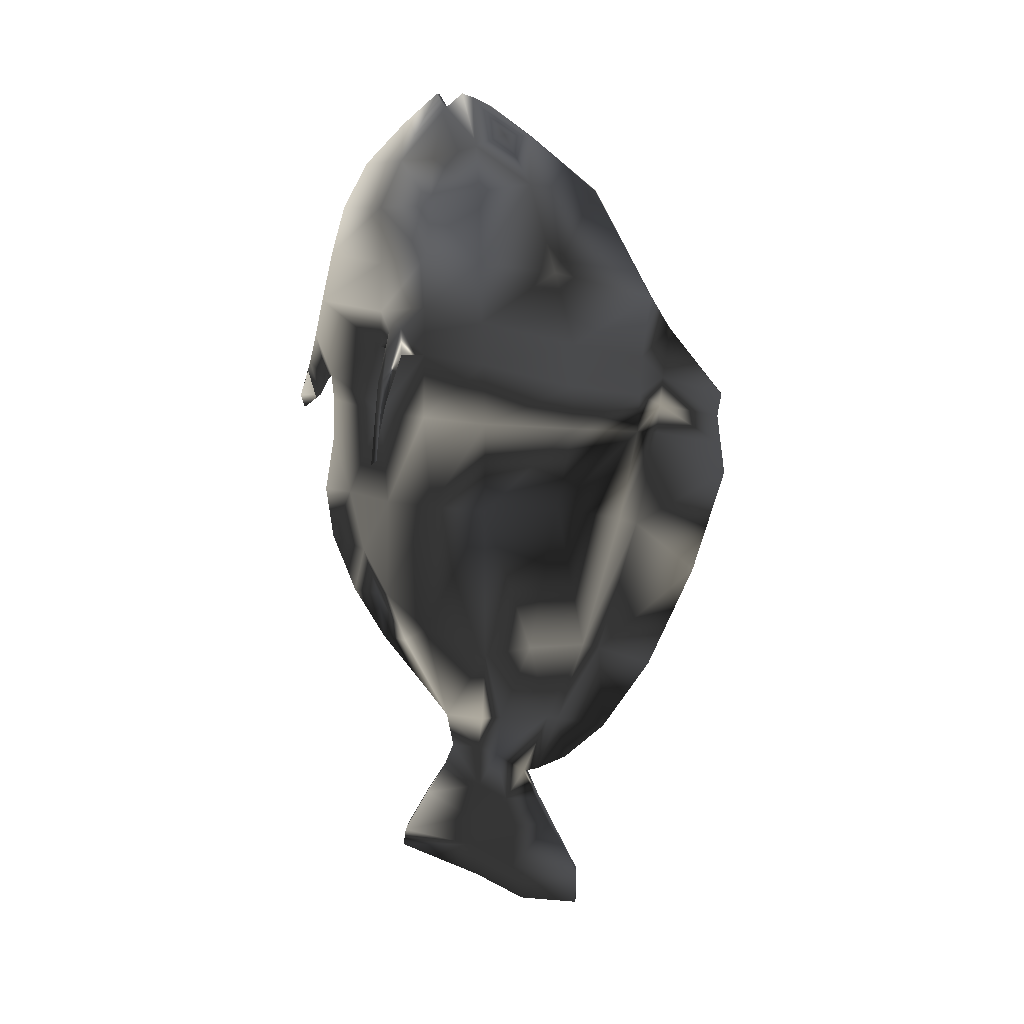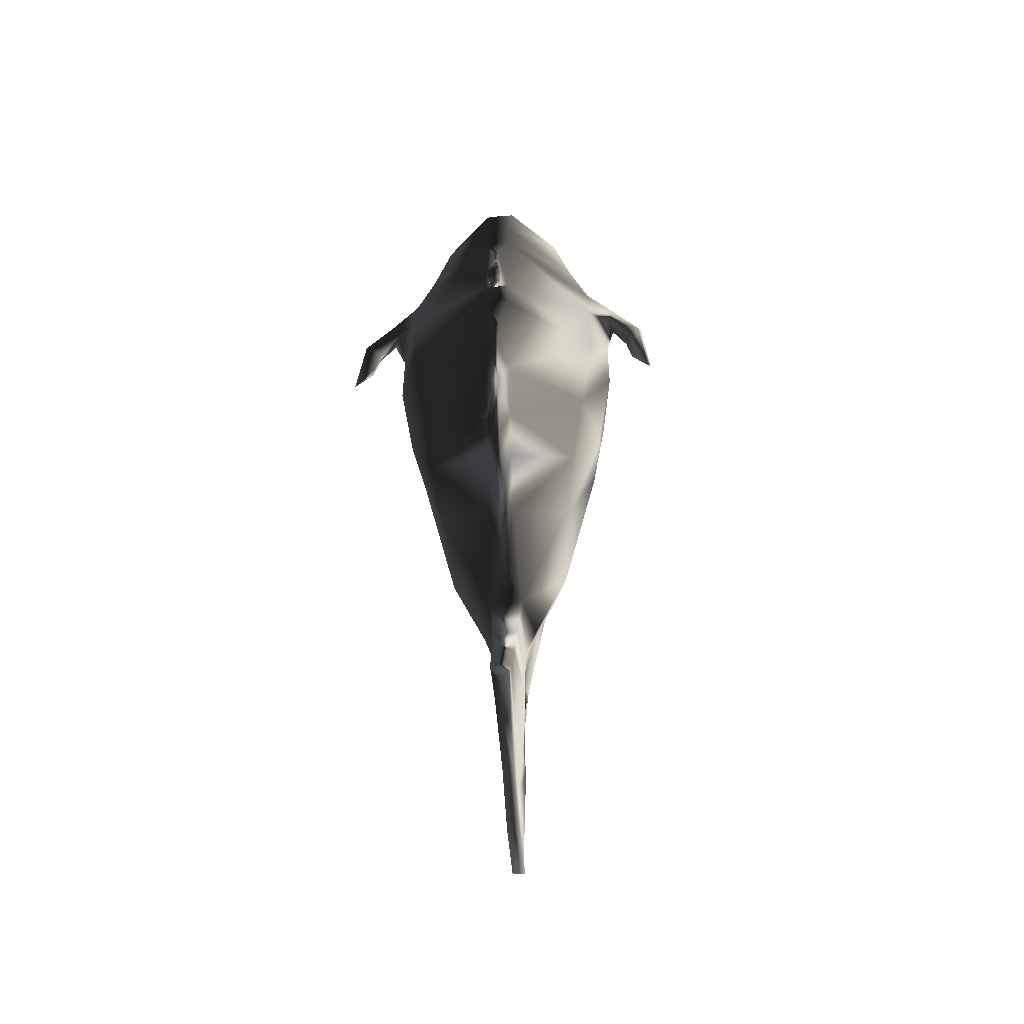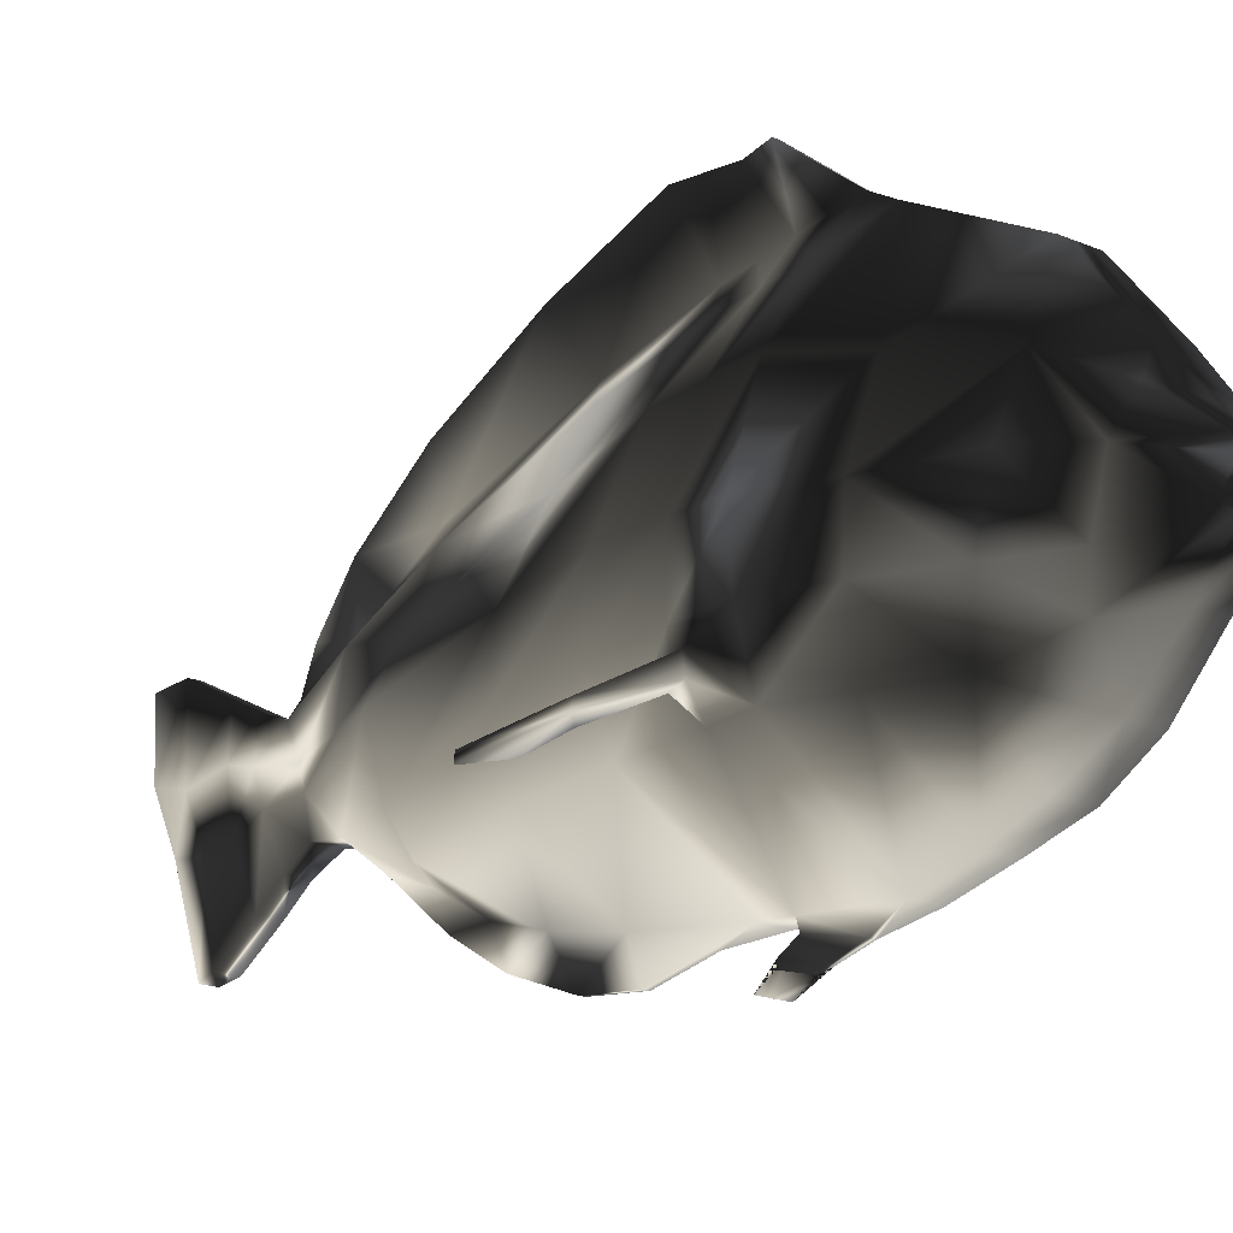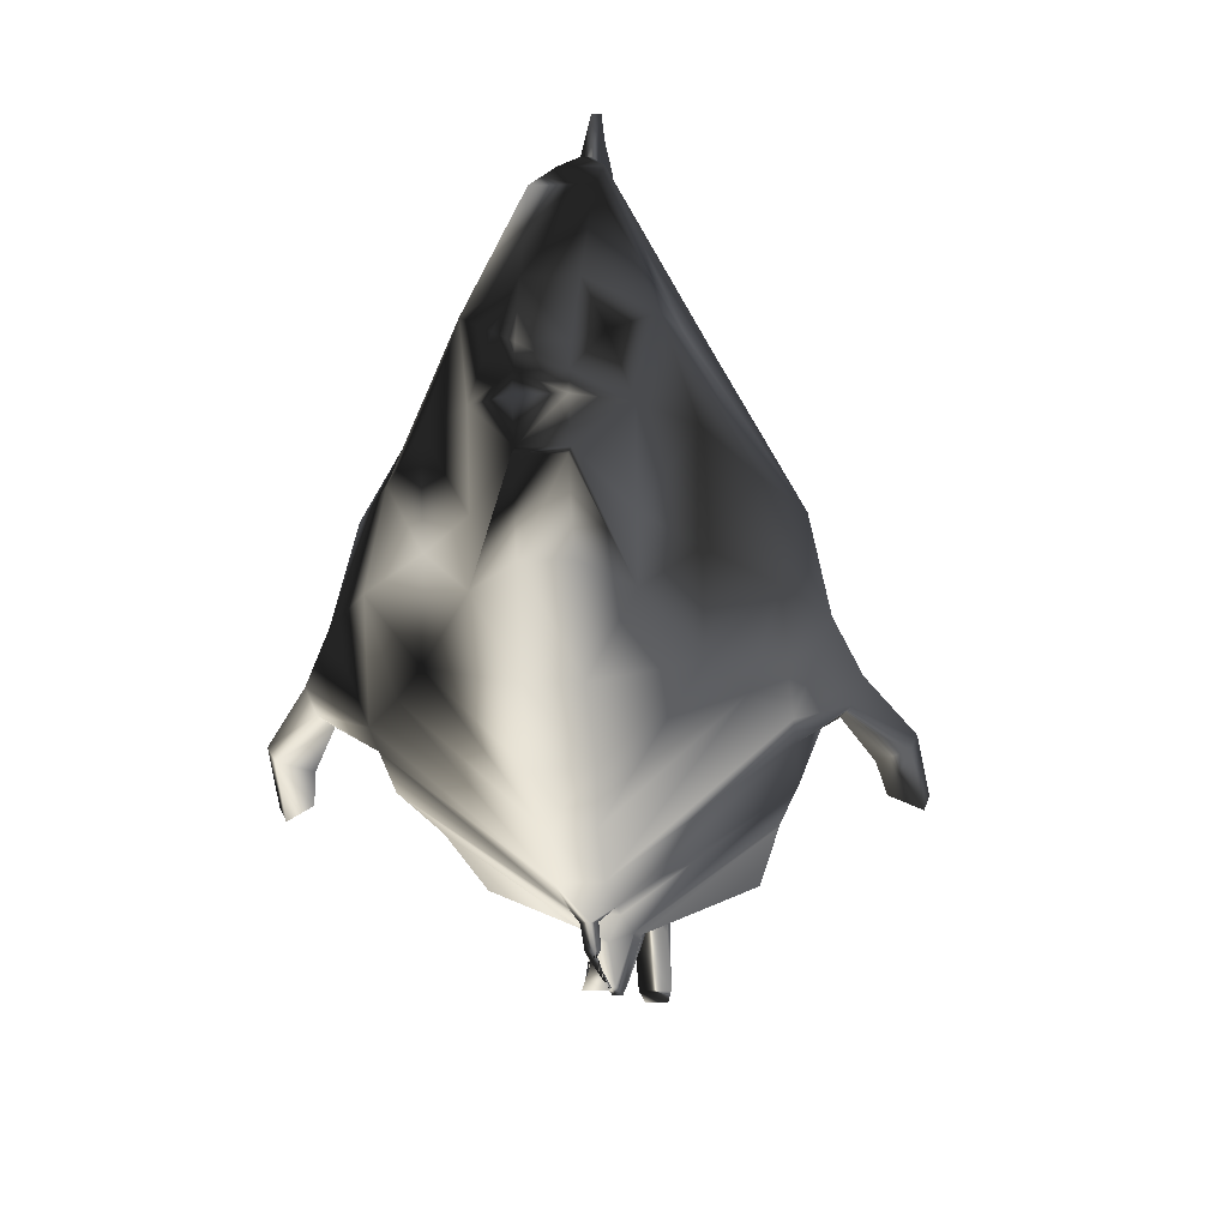
<metadata>
{"format":"obj","ext":"obj","renderer":"f3d","projection":"perspective","resolution":1024,"background":"white","views":[{"elev":10.6,"azim":94.5,"up":"+Z"},{"elev":-50.9,"azim":4.9,"up":"+Z"},{"elev":-19.4,"azim":-38.4,"up":"+Y"},{"elev":-18.2,"azim":3.9,"up":"+Y"}]}
</metadata>
<code>
o TropicalFish02.001_TropicalFish02.001_02___Default.001
v 0.01518 -0.1895 -0.1178
v 0.09328 -0.1656 -0.09973
v 0.01518 -0.2092 -0.05448
v 0.1096 -0.1602 0.03242
v 0.01518 -0.2276 0.02852
v 0.1259 -0.1663 0.1568
v 0.01518 -0.2515 0.1954
v 0.01518 -0.2479 0.1598
v 0.07897 -0.1694 0.4256
v 0.01518 -0.2475 0.3615
v 0.1018 -0.1657 0.3527
v 0.01518 -0.1513 -0.1858
v 0.0812 -0.1134 -0.1519
v 0.1303 -0.09859 0.03041
v 0.1497 -0.1039 0.2366
v 0.1259 -0.165 0.2448
v 0.121 -0.1042 0.3626
v 0.02009 -0.09179 -0.2927
v 0.0738 -0.03141 -0.1901
v 0.1185 -0.02789 0.02207
v 0.1497 -0.1051 0.1533
v 0.1361 -0.02707 0.2227
v 0.11 -0.03413 0.3536
v 0.07897 -0.1027 0.4279
v 0.02703 -0.01371 -0.2932
v 0.03397 -0.03962 -0.2933
v 0.0441 0.02911 -0.1854
v 0.1361 -0.02437 0.1433
v 0.07823 0.08896 0.1874
v 0.05711 0.02897 0.4558
v 0.07897 -0.03701 0.4477
v -0.01518 -0.1895 -0.1178
v -0.09328 -0.1656 -0.09973
v -0.01518 -0.1513 -0.1858
v -0.01518 -0.2092 -0.05448
v -0.1096 -0.1602 0.03242
v -0.01518 -0.2515 0.1954
v -0.1259 -0.1663 0.1568
v -0.01518 -0.2479 0.1598
v -0.07897 -0.1694 0.4256
v -0.01518 -0.2475 0.3615
v -0.0193 -0.2289 0.4235
v -0.0812 -0.1134 -0.1519
v -0.02009 -0.09179 -0.2927
v -0.1303 -0.09859 0.03041
v -0.1497 -0.1039 0.2366
v -0.1497 -0.1051 0.1533
v -0.121 -0.1042 0.3626
v -0.1018 -0.1657 0.3527
v -0.0738 -0.03141 -0.1901
v -0.03397 -0.03962 -0.2933
v -0.1185 -0.02789 0.02207
v -0.1361 -0.02707 0.2227
v -0.1361 -0.02437 0.1433
v -0.07897 -0.1027 0.4279
v -0.11 -0.03413 0.3536
v -0.02703 -0.01371 -0.2932
v -0.0441 0.02911 -0.1854
v -0.07823 0.08896 0.1874
v -0.07823 0.08831 0.1306
v -0.05711 0.02897 0.4558
v -0.06565 0.0633 0.3393
v 0.003313 -0.2547 -0.03727
v -0.003313 -0.2246 -0.1148
v 0.003313 -0.2246 -0.1148
v -0.003313 -0.2638 0.03083
v 0.003313 -0.2638 0.03083
v 0.0193 -0.2289 0.4235
v 0.01518 -0.1001 0.5761
v -0.01518 -0.1456 0.5363
v 0.01518 -0.1456 0.5363
v 0.01518 -0.08877 0.5569
v -0.01518 -0.1001 0.5761
v 0.01518 -0.06605 0.5761
v -0.01518 -0.08877 0.5569
v -0.01518 -0.05023 0.5704
v 0.01518 -0.05023 0.5704
v -0.01704 0.02559 0.5194
v 0.01518 -0.02945 0.5599
v 0.01704 0.02559 0.5194
v -0.003313 0.2851 0.1404
v 0.003313 0.2902 0.1704
v 0.003313 0.2851 0.1404
v 0.003313 0.1312 -0.3088
v -0.003313 0.1947 -0.2148
v 0.003313 0.1947 -0.2148
v -0.007202 0.01483 -0.5719
v 0.007202 0.09303 -0.5761
v 0.007202 0.01483 -0.5719
v 0.006935 -0.05135 -0.5377
v -0.008921 -0.1582 -0.4942
v -0.006935 -0.05135 -0.5377
v 0.003313 -0.1834 -0.1828
v -0.003313 -0.1235 -0.2591
v 0.003313 -0.1235 -0.2591
v -0.003313 -0.1834 -0.1828
v 0.04636 -0.1455 0.4868
v 0.01704 -0.1975 0.4825
v 0.04636 -0.1025 0.4892
v 0.04636 -0.04438 0.506
v 0.0317 -0.007495 0.5214
v -0.04636 -0.1455 0.4868
v -0.01704 -0.1975 0.4825
v -0.04636 -0.1025 0.4892
v -0.04636 -0.04438 0.506
v -0.01518 -0.06605 0.5761
v 0.0193 0.1138 0.4466
v -0.07897 -0.03701 0.4477
v -0.01518 0.1909 0.3042
v 0.01518 0.1909 0.3042
v 0.01518 -0.262 0.297
v 0.1259 -0.1637 0.2909
v 0.1497 -0.1026 0.2982
v 0.1361 -0.02977 0.2778
v 0.07823 0.08961 0.2443
v 0.01518 0.1804 0.2219
v -0.01518 -0.262 0.297
v -0.1259 -0.1637 0.2909
v -0.1497 -0.1026 0.2982
v -0.1361 -0.02977 0.2778
v -0.07823 0.08961 0.2443
v -0.003313 0.2907 0.1008
v 0.003313 0.2907 0.1008
v 0.02215 -0.04679 -0.3394
v 0.01518 -0.08358 -0.3396
v -0.02215 -0.04679 -0.3394
v -0.01518 -0.08358 -0.3396
v -0.003313 0.07689 -0.3565
v -0.003313 0.1312 -0.3088
v 0.01866 -0.02099 -0.3511
v 0.02009 0.05305 -0.2926
v 0.01904 -0.04593 -0.3976
v 0.01265 -0.09878 -0.3767
v -0.01904 -0.04593 -0.3976
v -0.01265 -0.09878 -0.3767
v -0.01866 -0.02099 -0.3511
v 0.01518 0.01804 -0.3755
v -0.01265 0.03606 -0.4174
v -0.01518 0.01804 -0.3755
v 0.01585 -0.007513 -0.4177
v 0.01265 0.03606 -0.4174
v 0.01265 -0.1219 -0.4127
v 0.01265 -0.05899 -0.4478
v -0.01265 -0.1219 -0.4127
v -0.01585 -0.007513 -0.4177
v -0.01265 -0.05899 -0.4478
v -0.01265 0.05483 -0.4549
v 0.01265 0.004419 -0.4598
v 0.01265 0.05483 -0.4549
v 0.01265 -0.1542 -0.4701
v 0.008921 -0.05993 -0.4917
v -0.01265 -0.1542 -0.4701
v -0.01265 0.004419 -0.4598
v -0.008921 -0.05993 -0.4917
v 0.006935 0.094 -0.5298
v -0.006935 0.094 -0.5298
v 0.006935 0.001545 -0.5255
v 0.008921 -0.1582 -0.4942
v -0.006935 0.001545 -0.5255
v -0.007202 0.09303 -0.5761
v 0.01518 0.102 -0.1867
v 0.06924 0.06752 0.01981
v 0.07823 0.08831 0.1306
v 0.01518 0.1779 0.1702
v 0.06565 0.0633 0.3393
v -0.02009 0.05305 -0.2926
v -0.01518 0.1753 0.1185
v -0.06924 0.06752 0.01981
v -0.01518 0.1804 0.2219
v -0.0193 0.1138 0.4466
v -0.01518 -0.02945 0.5599
v -0.0317 -0.007495 0.5214
v 0.004384 0.066 -0.2993
v 0.003313 0.1243 -0.1942
v 0.003313 0.0364 -0.3754
v -0.003313 0.0364 -0.3754
v -0.01518 0.102 -0.1867
v -0.004386 0.066 -0.2993
v -0.003313 0.1754 -0.01327
v -0.01518 0.1523 -0.004631
v -0.003313 0.2057 0.1546
v -0.003313 0.202 0.1163
v -0.003313 0.2178 0.2605
v -0.003313 0.2094 0.1929
v 0.003313 0.2178 0.2605
v 0.003313 0.2094 0.1929
v 0.01518 0.1523 -0.004631
v 0.003313 0.202 0.1163
v 0.01518 0.1753 0.1185
v 0.003313 0.2057 0.1546
v 0.003313 0.1754 -0.01327
v 0.003313 0.2962 0.06111
v 0.003313 0.07689 -0.3565
v -0.003313 0.1243 -0.1942
v -0.003313 0.2551 -0.07723
v -0.003313 0.2962 0.06111
v -0.01518 -0.2276 0.02852
v -0.003313 -0.2516 0.1024
v 0.003313 -0.2516 0.1024
v 0.003313 0.2551 -0.07723
v -0.003313 0.2902 0.1704
v -0.003313 -0.2547 -0.03727
v 0.2041 -0.1677 0.09749
v 0.1834 -0.1606 0.1298
v 0.2076 -0.1601 0.1037
v -0.1259 -0.165 0.2448
v -0.2041 -0.1677 0.09749
v -0.1834 -0.1606 0.1298
v -0.1808 -0.1675 0.1335
v 0.00855 -0.2962 0.1644
v -0.00855 -0.2909 0.1475
v -0.00855 -0.2962 0.1644
v -0.01518 0.1779 0.1702
v 0.003313 -0.2744 0.2488
v 0.003313 -0.2585 0.1858
v -0.003313 -0.2744 0.2488
v -0.003313 -0.2585 0.1858
v 0.003313 -0.2831 0.2101
v 0.003313 -0.27 0.1638
v -0.003313 -0.2831 0.2101
v -0.003313 -0.27 0.1638
v 0.1676 -0.132 0.2725
v 0.1609 -0.1482 0.2678
v 0.1531 -0.1485 0.2426
v 0.1594 -0.1322 0.2373
v -0.1609 -0.1482 0.2678
v -0.1531 -0.1485 0.2426
v -0.1676 -0.132 0.2725
v -0.1594 -0.1322 0.2373
v 0.1993 -0.151 0.2104
v 0.1952 -0.1586 0.2043
v 0.1739 -0.1584 0.179
v 0.1769 -0.1515 0.1753
v -0.1952 -0.1586 0.2043
v -0.1739 -0.1584 0.179
v -0.1993 -0.151 0.2104
v -0.1769 -0.1515 0.1753
v 0.1808 -0.1675 0.1335
v -0.2076 -0.1601 0.1037
v 0.00855 -0.2909 0.1475
g TropicalFish02.001_TropicalFish02.001_02___Default.001_TropicalFish02.001_TropicalFish02.001_02___Default.001_02___Default.002
f 1 2 3
f 3 4 5
f 6 7 8
f 9 10 11
f 12 13 2
f 2 14 4
f 6 15 16
f 17 9 11
f 18 19 13
f 20 13 19
f 21 22 15
f 23 24 17
f 25 19 26
f 27 20 19
f 28 29 22
f 23 30 31
f 32 33 34
f 35 36 33
f 37 38 39
f 40 41 42
f 34 43 44
f 33 45 43
f 38 46 47
f 40 48 49
f 44 50 51
f 52 43 45
f 47 53 54
f 55 56 48
f 50 57 51
f 52 58 50
f 54 59 60
f 56 61 62
f 63 64 65
f 66 63 67
f 37 8 7
f 68 41 10
f 69 70 71
f 72 73 69
f 74 75 72
f 76 74 77
f 78 79 80
f 81 82 83
f 84 85 86
f 87 88 89
f 90 91 92
f 93 94 95
f 65 96 93
f 97 71 98
f 72 97 99
f 100 72 99
f 101 79 77
f 70 102 103
f 102 75 104
f 75 105 104
f 76 105 106
f 70 98 71
f 107 78 80
f 9 98 68
f 97 24 99
f 99 31 100
f 80 30 107
f 103 40 42
f 102 55 40
f 104 108 55
f 105 61 108
f 103 68 98
f 109 107 110
f 11 111 112
f 17 112 113
f 23 113 114
f 110 115 116
f 49 117 41
f 48 118 49
f 56 119 48
f 120 62 121
f 41 111 10
f 122 83 123
f 18 124 26
f 44 125 18
f 44 126 127
f 57 126 51
f 84 128 129
f 130 131 25
f 125 132 124
f 127 133 125
f 127 134 135
f 136 134 126
f 137 138 139
f 137 140 141
f 132 142 143
f 135 142 133
f 134 144 135
f 145 146 134
f 141 147 138
f 141 148 149
f 143 150 151
f 144 150 142
f 146 152 144
f 153 154 146
f 147 155 156
f 149 157 155
f 151 158 90
f 152 158 150
f 154 91 152
f 159 92 154
f 155 160 156
f 155 89 88
f 131 27 25
f 161 162 27
f 163 164 29
f 165 107 30
f 58 166 57
f 167 168 60
f 169 59 121
f 170 62 61
f 171 77 79
f 92 89 90
f 100 77 74
f 172 171 78
f 100 30 101
f 78 61 172
f 165 114 115
f 109 121 62
f 166 136 57
f 124 25 26
f 139 145 136
f 130 132 140
f 138 153 145
f 140 143 148
f 147 159 153
f 148 151 157
f 156 87 159
f 157 90 89
f 161 173 174
f 131 175 173
f 139 175 137
f 166 176 139
f 177 178 166
f 179 177 180
f 167 181 182
f 169 183 184
f 110 183 109
f 185 116 186
f 164 186 116
f 187 188 189
f 190 83 186
f 191 192 188
f 174 84 86
f 173 193 84
f 176 193 175
f 128 178 129
f 194 129 178
f 194 195 85
f 182 122 196
f 192 195 196
f 6 5 4
f 21 4 14
f 28 14 20
f 163 20 162
f 197 38 36
f 36 47 45
f 54 45 47
f 52 60 168
f 198 67 199
f 85 200 86
f 189 162 187
f 177 168 180
f 180 182 179
f 161 191 187
f 174 200 191
f 179 196 195
f 184 201 81
f 185 201 183
f 186 82 185
f 1 93 12
f 3 65 1
f 5 63 3
f 5 199 67
f 39 199 8
f 198 197 66
f 197 202 66
f 35 64 202
f 32 96 64
f 34 94 96
f 18 94 44
f 12 95 18
f 111 16 112
f 203 204 205
f 114 15 22
f 115 22 29
f 117 206 37
f 207 208 209
f 46 120 53
f 121 53 120
f 210 211 212
f 196 123 192
f 116 29 164
f 213 60 59
f 213 184 181
f 189 190 164
f 188 123 190
f 181 81 122
f 7 214 215
f 117 214 111
f 37 216 117
f 7 217 37
f 215 218 219
f 216 218 214
f 217 220 216
f 215 221 217
f 219 212 211
f 210 218 220
f 221 210 220
f 211 221 219
f 112 222 113
f 16 223 112
f 15 224 16
f 15 222 225
f 206 226 227
f 118 228 226
f 46 228 119
f 46 227 229
f 223 230 222
f 224 231 223
f 225 232 224
f 225 230 233
f 227 234 235
f 226 236 234
f 229 236 228
f 229 235 237
f 231 205 230
f 231 238 203
f 233 238 232
f 230 204 233
f 234 209 235
f 234 239 207
f 236 208 239
f 237 209 208
f 1 12 2
f 3 2 4
f 6 16 7
f 9 68 10
f 12 18 13
f 2 13 14
f 6 21 15
f 17 24 9
f 18 26 19
f 20 14 13
f 21 28 22
f 23 31 24
f 25 27 19
f 27 162 20
f 28 163 29
f 23 165 30
f 32 35 33
f 35 197 36
f 37 206 38
f 40 49 41
f 34 33 43
f 33 36 45
f 38 206 46
f 40 55 48
f 44 43 50
f 52 50 43
f 47 46 53
f 55 108 56
f 50 58 57
f 52 168 58
f 54 53 59
f 56 108 61
f 63 202 64
f 66 202 63
f 37 39 8
f 68 42 41
f 69 73 70
f 72 75 73
f 74 106 75
f 76 106 74
f 78 171 79
f 81 201 82
f 84 129 85
f 87 160 88
f 90 158 91
f 93 96 94
f 65 64 96
f 97 69 71
f 72 69 97
f 100 74 72
f 101 80 79
f 70 73 102
f 102 73 75
f 75 106 105
f 76 172 105
f 70 103 98
f 107 170 78
f 9 97 98
f 97 9 24
f 99 24 31
f 80 101 30
f 103 102 40
f 102 104 55
f 104 105 108
f 105 172 61
f 103 42 68
f 109 170 107
f 11 10 111
f 17 11 112
f 23 17 113
f 110 165 115
f 49 118 117
f 48 119 118
f 56 120 119
f 120 56 62
f 41 117 111
f 122 81 83
f 18 125 124
f 44 127 125
f 44 51 126
f 57 136 126
f 84 193 128
f 130 137 131
f 125 133 132
f 127 135 133
f 127 126 134
f 136 145 134
f 137 141 138
f 137 130 140
f 132 133 142
f 135 144 142
f 134 146 144
f 145 153 146
f 141 149 147
f 141 140 148
f 143 142 150
f 144 152 150
f 146 154 152
f 153 159 154
f 147 149 155
f 149 148 157
f 151 150 158
f 152 91 158
f 154 92 91
f 159 87 92
f 155 88 160
f 155 157 89
f 131 161 27
f 161 187 162
f 163 189 164
f 165 110 107
f 58 177 166
f 167 180 168
f 169 213 59
f 170 109 62
f 171 76 77
f 92 87 89
f 100 101 77
f 172 76 171
f 100 31 30
f 78 170 61
f 165 23 114
f 109 169 121
f 166 139 136
f 124 130 25
f 139 138 145
f 130 124 132
f 138 147 153
f 140 132 143
f 147 156 159
f 148 143 151
f 156 160 87
f 157 151 90
f 161 131 173
f 131 137 175
f 139 176 175
f 166 178 176
f 177 194 178
f 179 194 177
f 167 213 181
f 169 109 183
f 110 185 183
f 185 110 116
f 164 190 186
f 187 191 188
f 190 123 83
f 191 200 192
f 174 173 84
f 173 175 193
f 176 128 193
f 128 176 178
f 194 85 129
f 194 179 195
f 182 181 122
f 192 200 195
f 6 8 5
f 21 6 4
f 28 21 14
f 163 28 20
f 197 39 38
f 36 38 47
f 54 52 45
f 52 54 60
f 198 66 67
f 85 195 200
f 189 163 162
f 177 58 168
f 180 167 182
f 161 174 191
f 174 86 200
f 179 182 196
f 184 183 201
f 185 82 201
f 186 83 82
f 1 65 93
f 3 63 65
f 5 67 63
f 5 8 199
f 39 198 199
f 198 39 197
f 197 35 202
f 35 32 64
f 32 34 96
f 34 44 94
f 18 95 94
f 12 93 95
f 111 7 16
f 203 238 204
f 114 113 15
f 115 114 22
f 117 118 206
f 207 239 208
f 46 119 120
f 121 59 53
f 210 240 211
f 196 122 123
f 116 115 29
f 213 167 60
f 213 169 184
f 189 188 190
f 188 192 123
f 181 184 81
f 7 111 214
f 117 216 214
f 37 217 216
f 7 215 217
f 215 214 218
f 216 220 218
f 217 221 220
f 215 219 221
f 219 218 212
f 210 212 218
f 221 240 210
f 211 240 221
f 112 223 222
f 16 224 223
f 15 225 224
f 15 113 222
f 206 118 226
f 118 119 228
f 46 229 228
f 46 206 227
f 223 231 230
f 224 232 231
f 225 233 232
f 225 222 230
f 227 226 234
f 226 228 236
f 229 237 236
f 229 227 235
f 231 203 205
f 231 232 238
f 233 204 238
f 230 205 204
f 234 207 209
f 234 236 239
f 236 237 208
f 237 235 209

</code>
